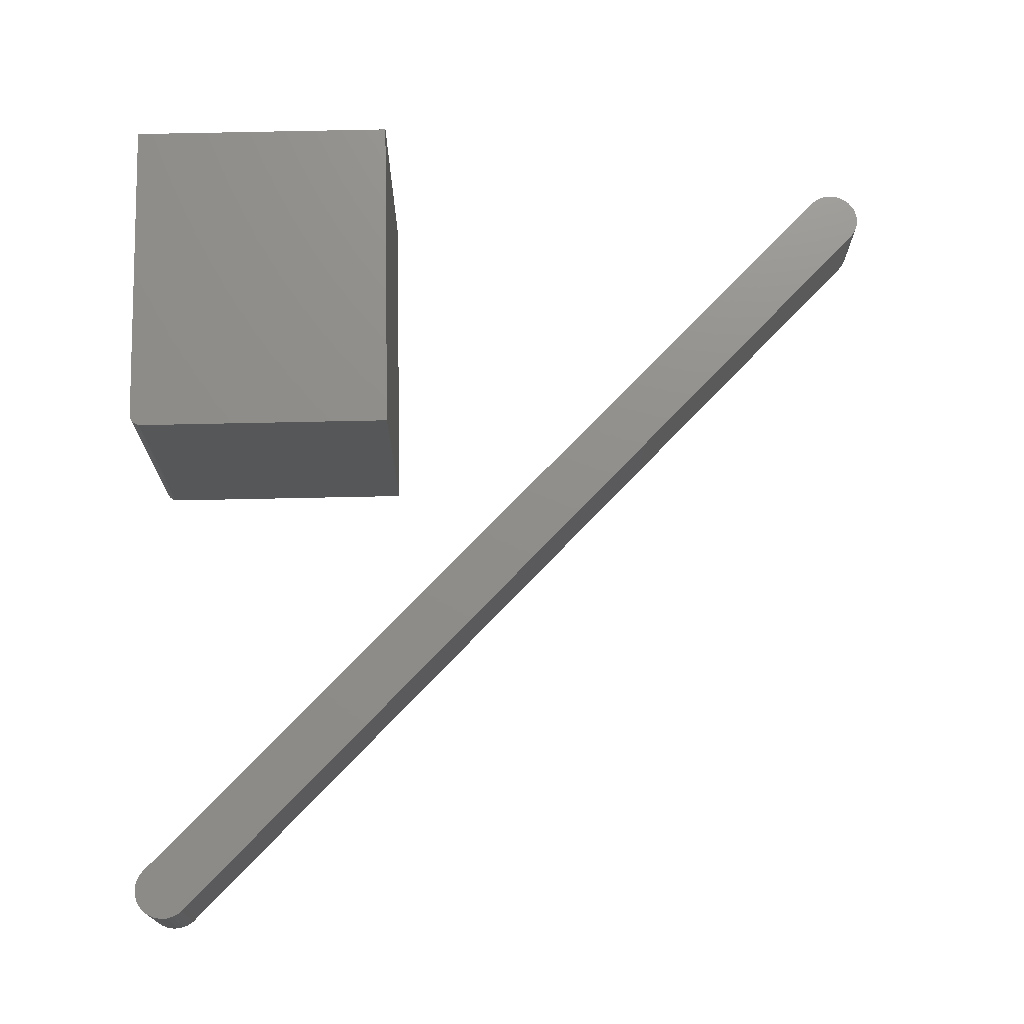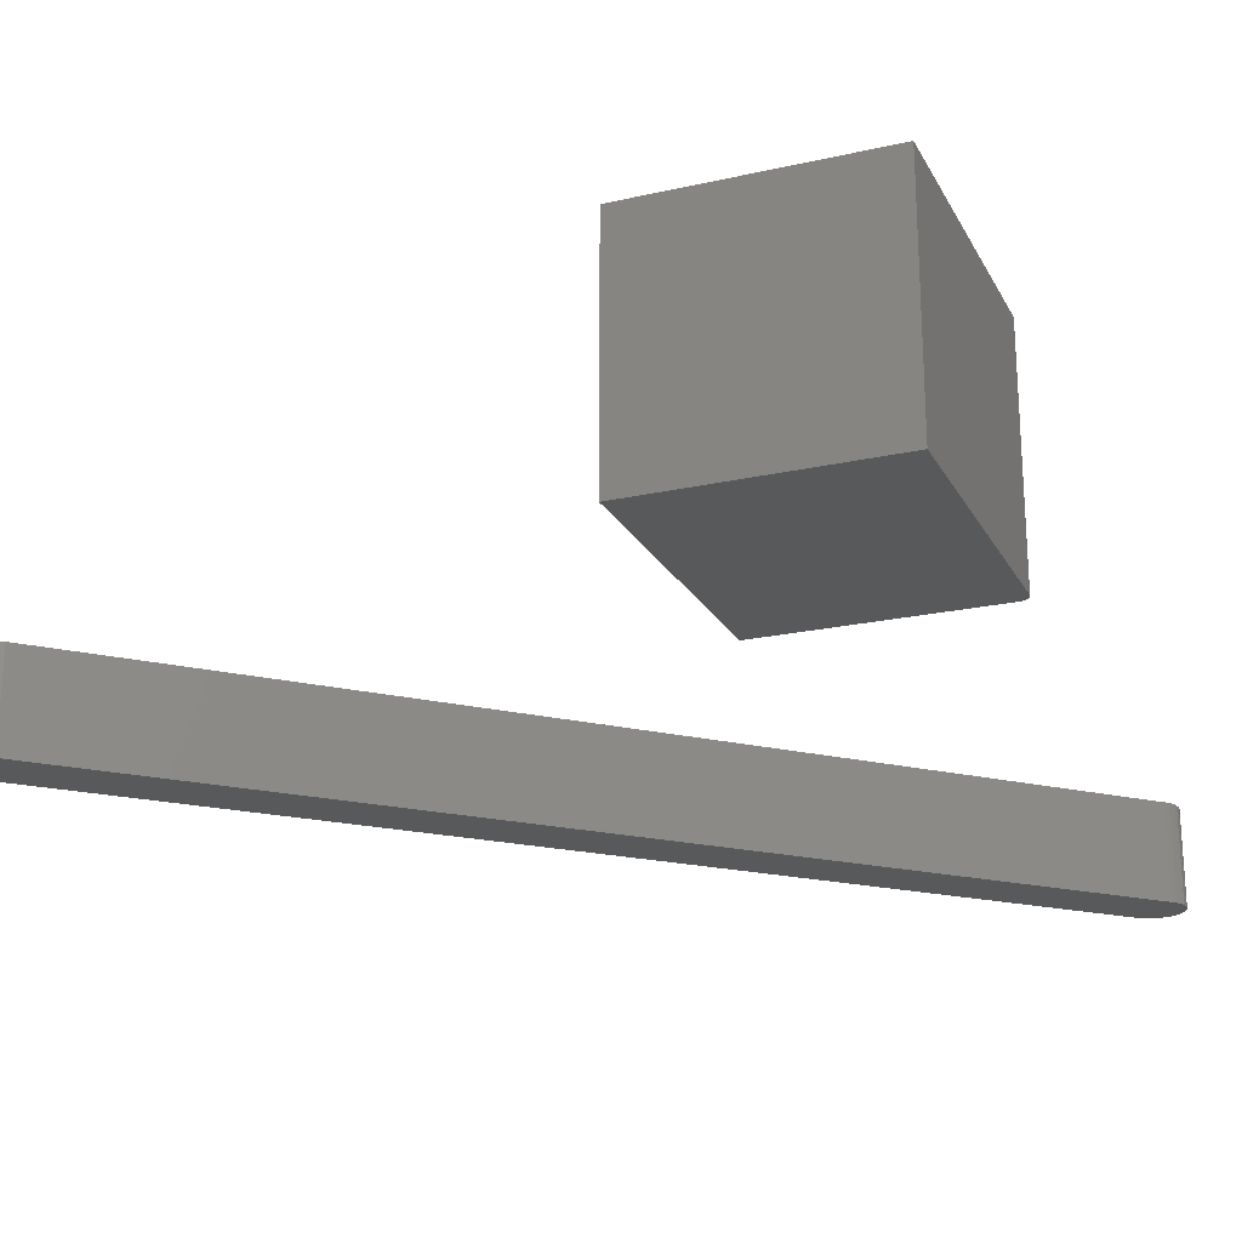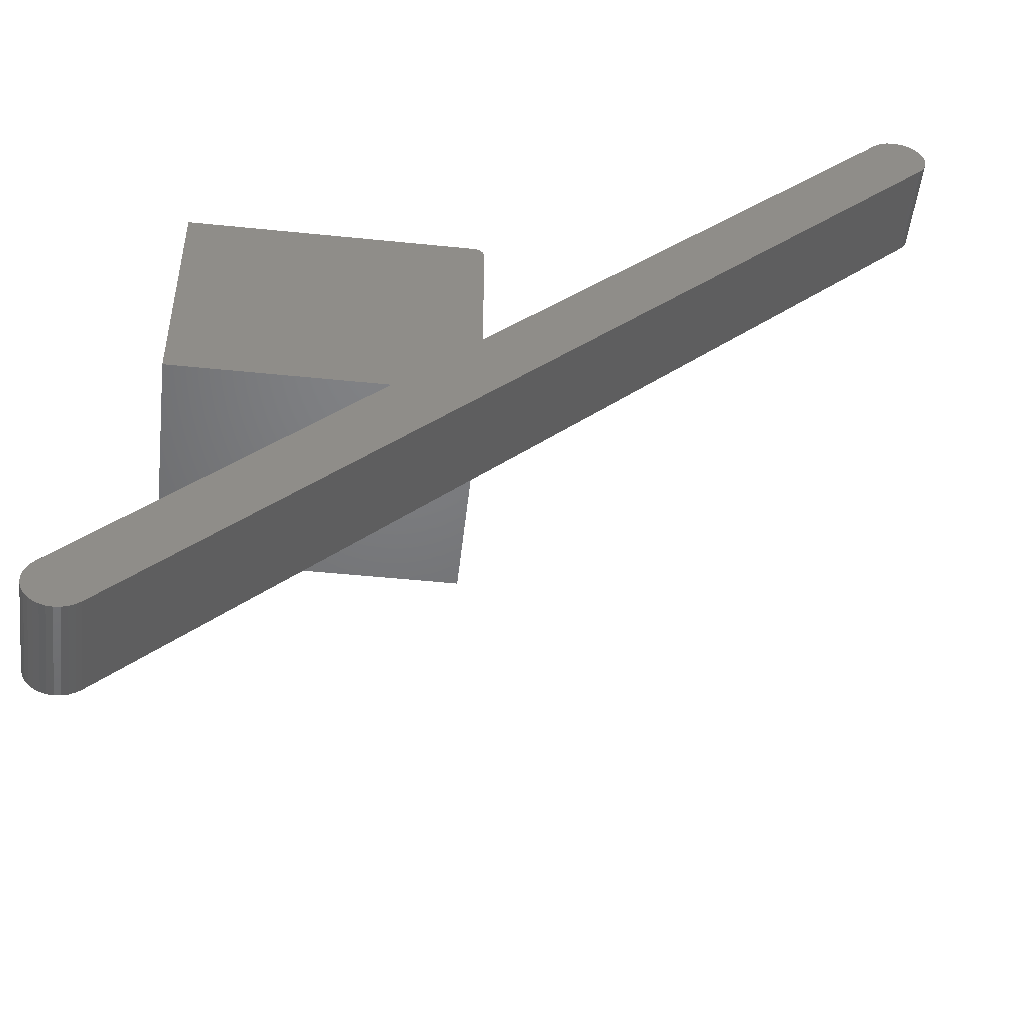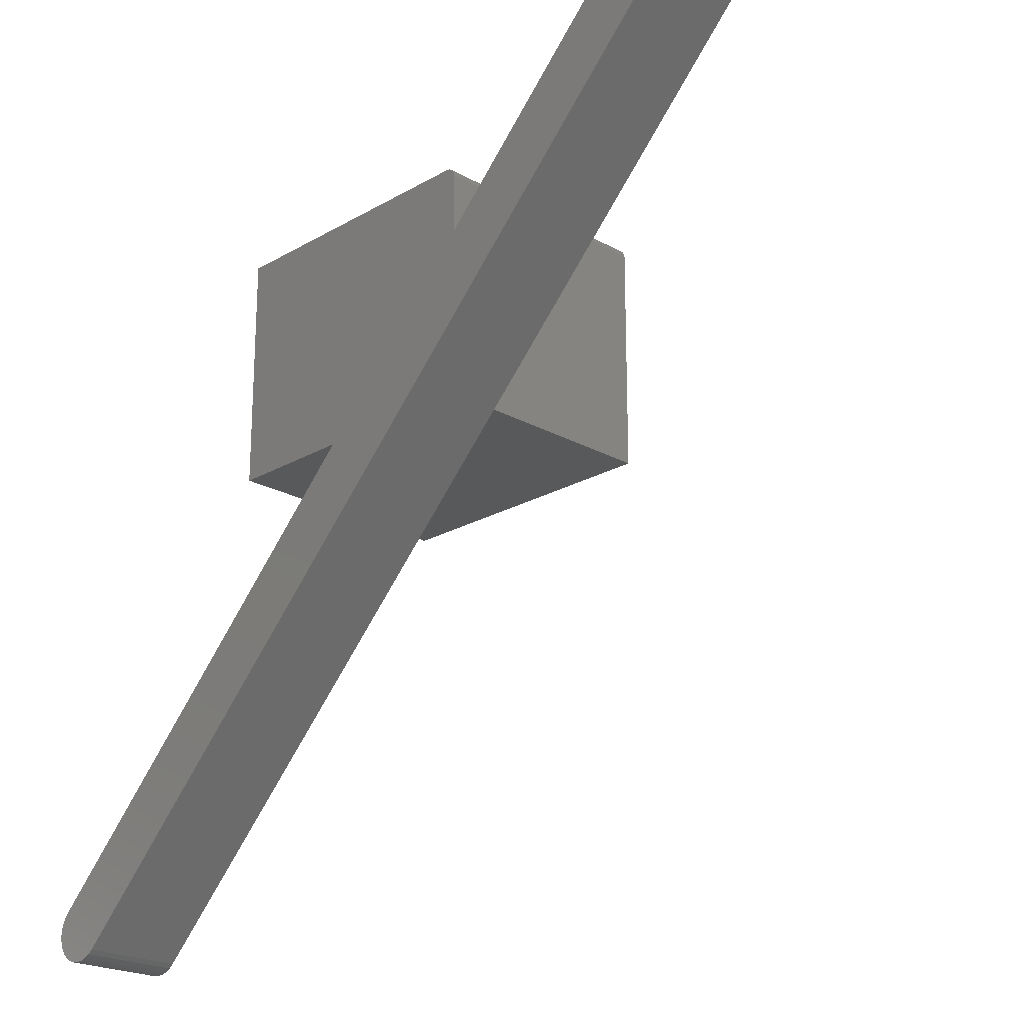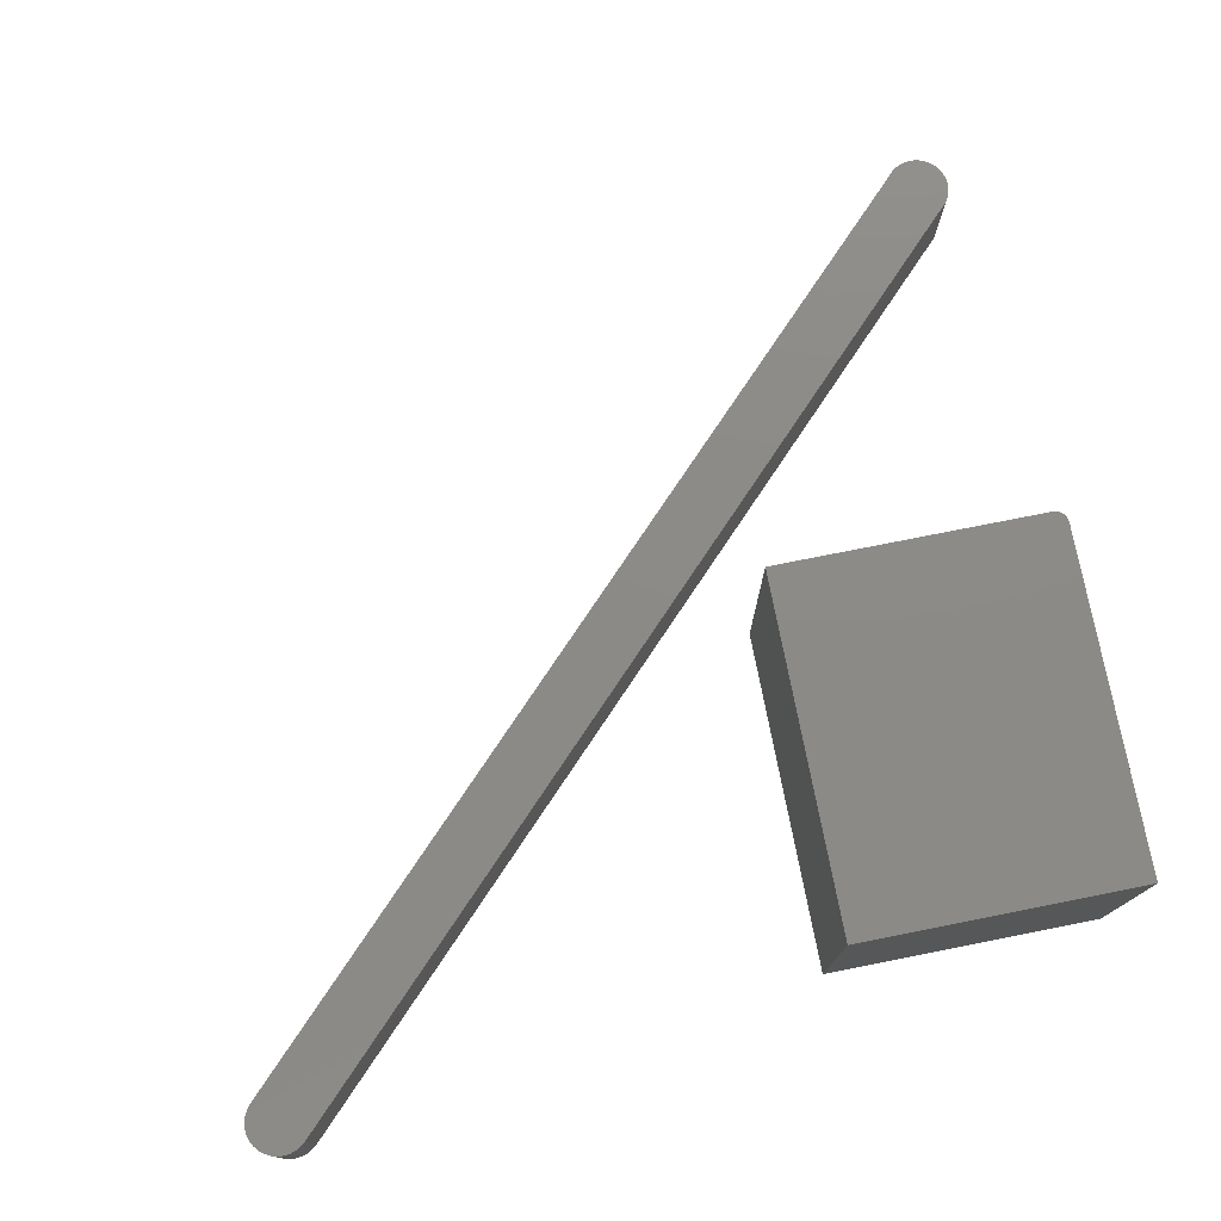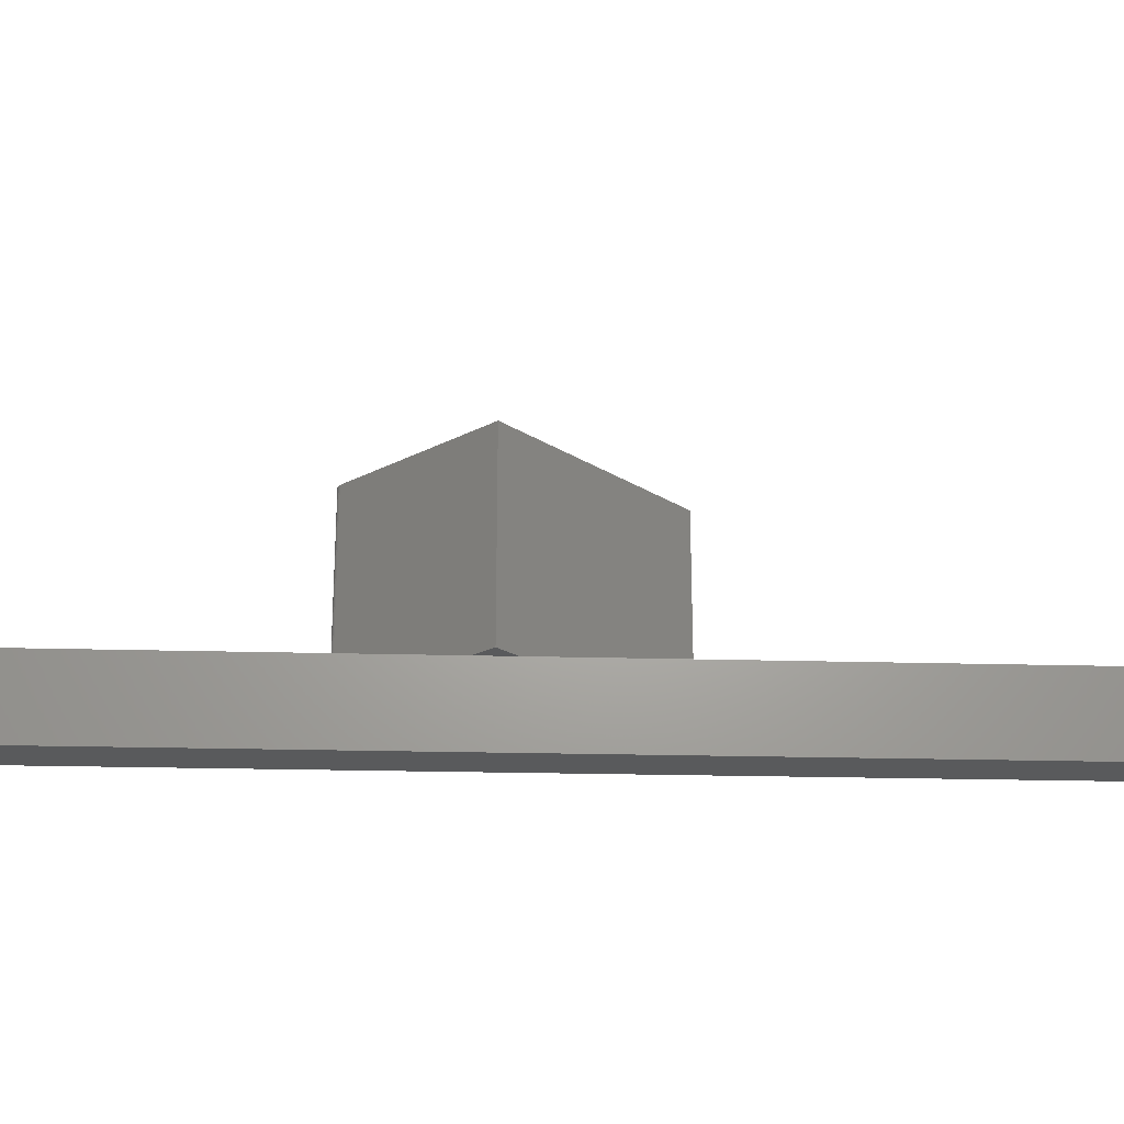
<metadata>
{"format":"stl","ext":"stl","renderer":"f3d","projection":"perspective","resolution":1024,"background":"white","views":[{"elev":73.3,"azim":88.8,"up":"+Y"},{"elev":-21.1,"azim":-68.2,"up":"+Y"},{"elev":-50.2,"azim":-6.4,"up":"+Z"},{"elev":-21.8,"azim":45.5,"up":"+Z"},{"elev":77.0,"azim":-101.2,"up":"+Y"},{"elev":-22.6,"azim":132.3,"up":"+Y"}]}
</metadata>
<code>
# stl→obj: 96 verts, 184 faces
v 0 0.08594 0.1719
v 1.195e-33 0.4375 0.1719
v -1.865e-17 0.08594 0.5078
v -1.865e-17 0.4375 0.5078
v -0.009646 0.08594 0.5222
v -0.4375 0.08594 0.1719
v -0.01258 0.08594 0.5231
v -0.01562 0.08594 0.5234
v -0.4375 0.08594 0.5234
v -0.0003002 0.08594 0.5109
v -0.001189 0.08594 0.5138
v -0.002633 0.08594 0.5165
v -0.004576 0.08594 0.5189
v -0.006944 0.08594 0.5208
v -0.01562 0.4375 0.5234
v -0.4375 0.4375 0.5234
v -0.001189 0.4375 0.5138
v -0.0003002 0.4375 0.5109
v -0.4375 0.4375 0.1719
v -0.01258 0.4375 0.5231
v -0.009646 0.4375 0.5222
v -0.006944 0.4375 0.5208
v -0.004576 0.4375 0.5189
v -0.002633 0.4375 0.5165
v 0.5451 2.773e-16 0.5579
v 0.5451 -0.1328 0.5579
v 0.5512 2.786e-16 0.5633
v 0.5512 -0.1328 0.5633
v 0.5583 2.798e-16 0.5674
v 0.5583 -0.1328 0.5674
v 0.566 2.81e-16 0.5701
v 0.566 -0.1328 0.5701
v 0.5741 2.82e-16 0.5713
v 0.5741 -0.1328 0.5713
v 0.5823 2.829e-16 0.5709
v 0.5823 -0.1328 0.5709
v 0.5902 2.835e-16 0.5689
v 0.5902 -0.1328 0.5689
v 0.5976 2.84e-16 0.5654
v 0.5976 -0.1328 0.5654
v 0.6042 2.842e-16 0.5605
v 0.6042 -0.1328 0.5605
v 0.6097 2.841e-16 0.5545
v 0.6097 -0.1328 0.5545
v 0.614 2.838e-16 0.5475
v 0.614 -0.1328 0.5475
v 0.6168 2.833e-16 0.5399
v 0.6168 -0.1328 0.5399
v 0.6181 2.825e-16 0.5318
v 0.6181 -0.1328 0.5318
v 0.6178 2.816e-16 0.5236
v 0.6178 -0.1328 0.5236
v 0.616 2.805e-16 0.5157
v 0.616 -0.1328 0.5157
v 0.6126 2.793e-16 0.5082
v 0.6126 -0.1328 0.5082
v 0.6079 2.78e-16 0.5015
v 0.6079 -0.1328 0.5015
v 0.602 2.728e-16 0.4959
v 0.602 -0.1328 0.4959
v 0.5343 -0.1328 0.5466
v 0.5343 2.675e-16 0.5466
v -0.5082 -0.1328 -0.4959
v -0.5082 4.163e-17 -0.4959
v -0.4554 4.035e-17 -0.5603
v -0.5019 3.519e-17 -0.5603
v -0.449 4.163e-17 -0.5551
v -0.5082 3.506e-17 -0.5551
v -0.4946 3.556e-17 -0.5642
v -0.4626 3.912e-17 -0.5642
v -0.4868 3.617e-17 -0.5666
v -0.4786 3.699e-17 -0.5674
v -0.4705 3.798e-17 -0.5666
v -0.5134 3.519e-17 -0.5488
v -0.5173 3.556e-17 -0.5415
v -0.5197 3.617e-17 -0.5337
v -0.5205 3.699e-17 -0.5255
v -0.5197 3.798e-17 -0.5173
v -0.5173 3.912e-17 -0.5095
v -0.5134 4.035e-17 -0.5022
v -0.449 -0.1328 -0.5551
v -0.5019 -0.1328 -0.5603
v -0.4554 -0.1328 -0.5603
v -0.5082 -0.1328 -0.5551
v -0.4946 -0.1328 -0.5642
v -0.4626 -0.1328 -0.5642
v -0.4868 -0.1328 -0.5666
v -0.4786 -0.1328 -0.5674
v -0.4705 -0.1328 -0.5666
v -0.5134 -0.1328 -0.5022
v -0.5173 -0.1328 -0.5095
v -0.5197 -0.1328 -0.5173
v -0.5205 -0.1328 -0.5255
v -0.5197 -0.1328 -0.5337
v -0.5173 -0.1328 -0.5415
v -0.5134 -0.1328 -0.5488
f 1 2 3
f 3 2 4
f 5 1 3
f 6 1 5
f 6 5 7
f 6 7 8
f 6 8 9
f 10 11 12
f 10 12 13
f 10 13 14
f 10 14 5
f 10 5 3
f 15 16 8
f 8 16 9
f 17 18 4
f 19 16 15
f 19 15 20
f 19 20 21
f 19 21 2
f 2 21 22
f 2 22 23
f 2 23 24
f 2 24 17
f 2 17 4
f 15 8 20
f 20 8 7
f 20 7 21
f 21 7 5
f 21 5 22
f 22 5 14
f 22 14 23
f 23 14 13
f 23 13 24
f 24 13 12
f 24 12 17
f 17 12 11
f 17 11 18
f 18 11 10
f 18 10 4
f 4 10 3
f 6 9 19
f 19 9 16
f 1 6 2
f 2 6 19
f 25 26 27
f 27 26 28
f 27 28 29
f 29 28 30
f 29 30 31
f 31 30 32
f 31 32 33
f 33 32 34
f 33 34 35
f 35 34 36
f 35 36 37
f 37 36 38
f 37 38 39
f 39 38 40
f 39 40 41
f 41 40 42
f 41 42 43
f 43 42 44
f 43 44 45
f 45 44 46
f 45 46 47
f 47 46 48
f 47 48 49
f 49 48 50
f 49 50 51
f 51 50 52
f 51 52 53
f 53 52 54
f 53 54 55
f 55 54 56
f 55 56 57
f 57 56 58
f 57 58 59
f 59 58 60
f 61 62 63
f 63 62 64
f 65 66 67
f 66 68 67
f 37 31 33
f 33 35 37
f 37 29 31
f 29 37 39
f 39 27 29
f 41 27 39
f 69 66 65
f 70 69 65
f 71 69 70
f 72 71 70
f 73 72 70
f 25 27 41
f 25 41 43
f 25 43 62
f 59 67 68
f 59 68 74
f 59 74 75
f 59 75 76
f 59 76 77
f 59 77 78
f 59 78 79
f 59 79 80
f 59 80 64
f 62 43 45
f 62 45 47
f 62 47 49
f 62 49 51
f 62 51 53
f 62 53 55
f 62 55 57
f 62 57 59
f 62 59 64
f 81 82 83
f 81 84 82
f 34 32 38
f 38 36 34
f 32 30 38
f 40 38 30
f 30 28 40
f 40 28 42
f 83 82 85
f 83 85 86
f 86 85 87
f 86 87 88
f 86 88 89
f 26 61 44
f 26 44 42
f 26 42 28
f 60 63 90
f 60 90 91
f 60 91 92
f 60 92 93
f 60 93 94
f 60 94 95
f 60 95 96
f 60 96 84
f 60 84 81
f 61 63 60
f 61 60 58
f 61 58 56
f 61 56 54
f 61 54 52
f 61 52 50
f 61 50 48
f 61 48 46
f 61 46 44
f 25 62 26
f 26 62 61
f 81 67 60
f 60 67 59
f 67 81 65
f 65 81 83
f 65 83 70
f 70 83 86
f 70 86 73
f 73 86 89
f 73 89 72
f 72 89 88
f 72 88 71
f 71 88 87
f 71 87 69
f 69 87 85
f 69 85 66
f 66 85 82
f 66 82 68
f 68 82 84
f 68 84 74
f 74 84 96
f 74 96 75
f 75 96 95
f 75 95 76
f 76 95 94
f 76 94 77
f 77 94 93
f 77 93 78
f 78 93 92
f 78 92 79
f 79 92 91
f 79 91 80
f 80 91 90
f 80 90 64
f 64 90 63

</code>
